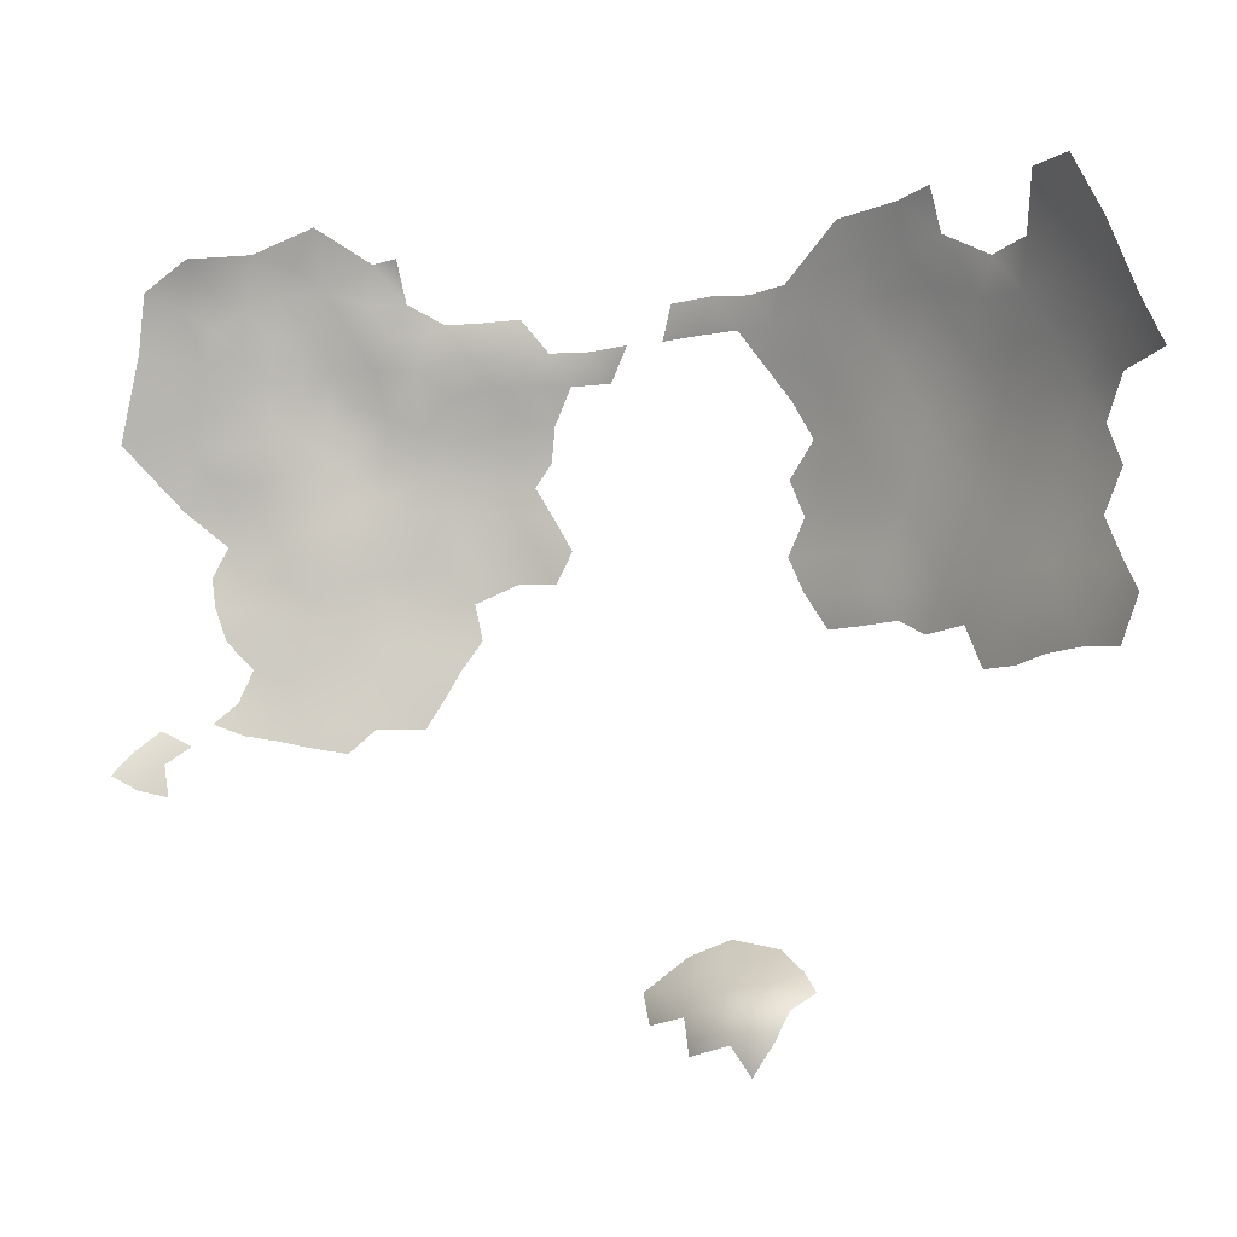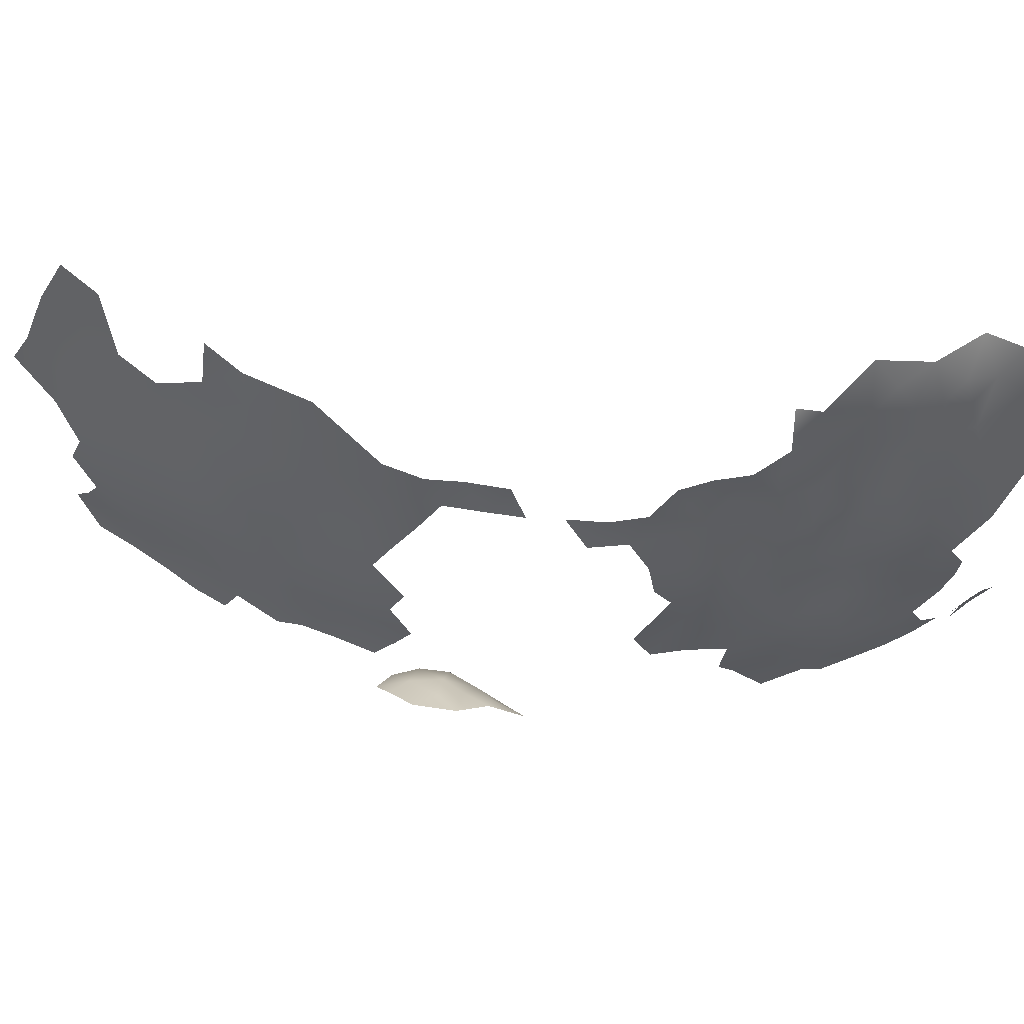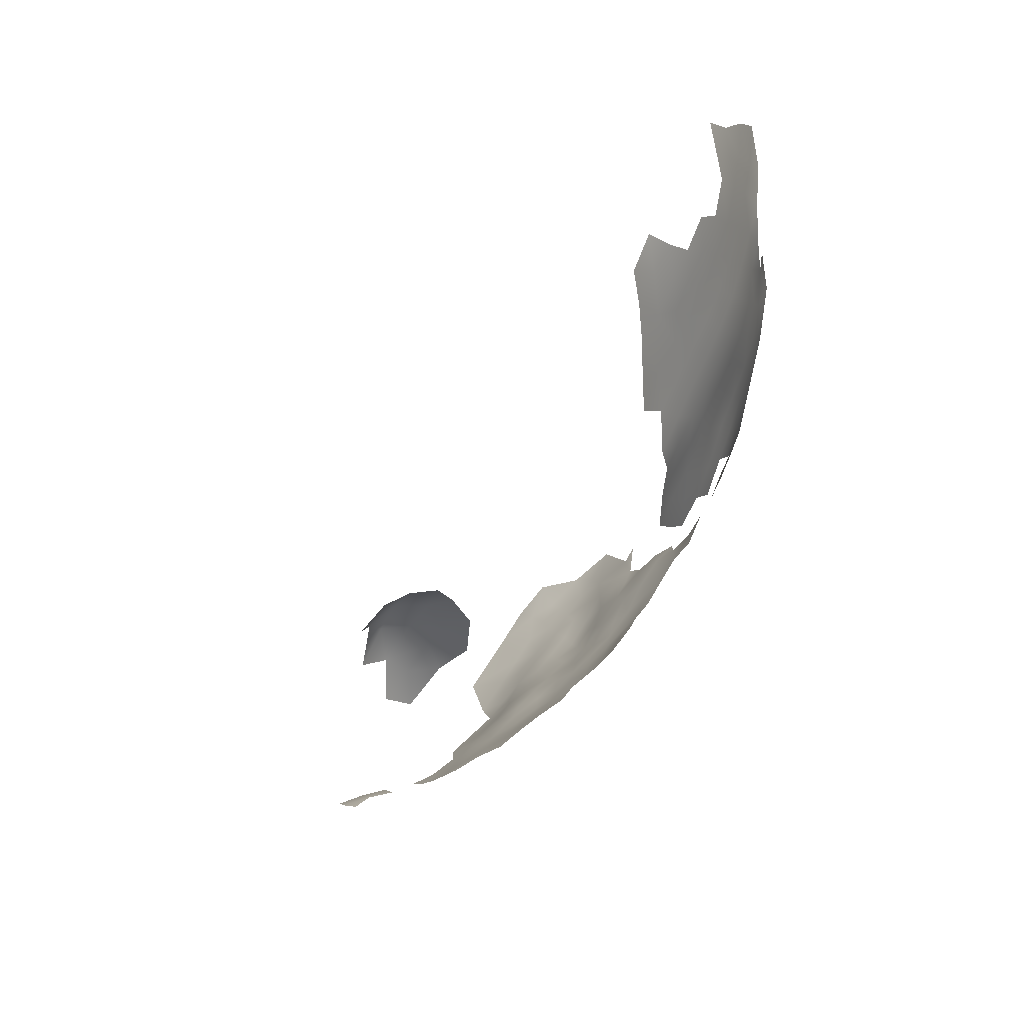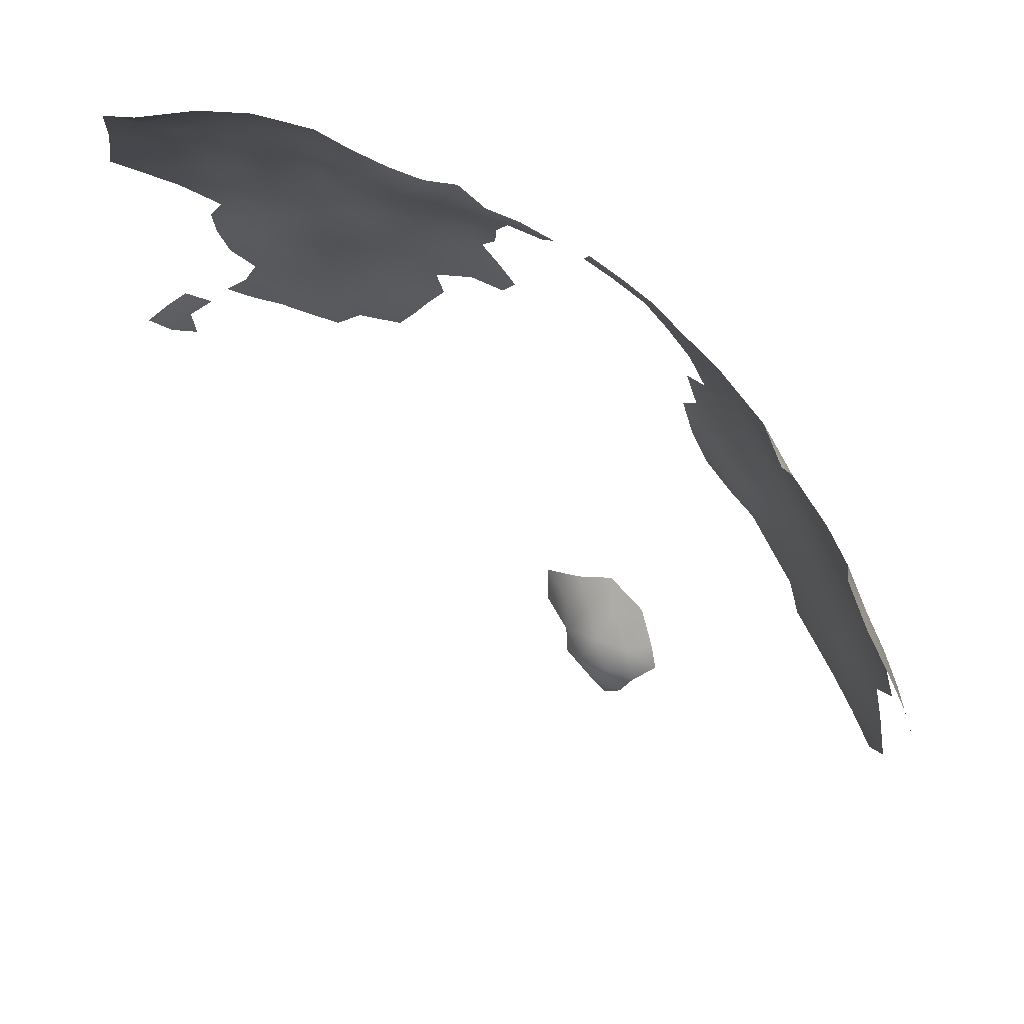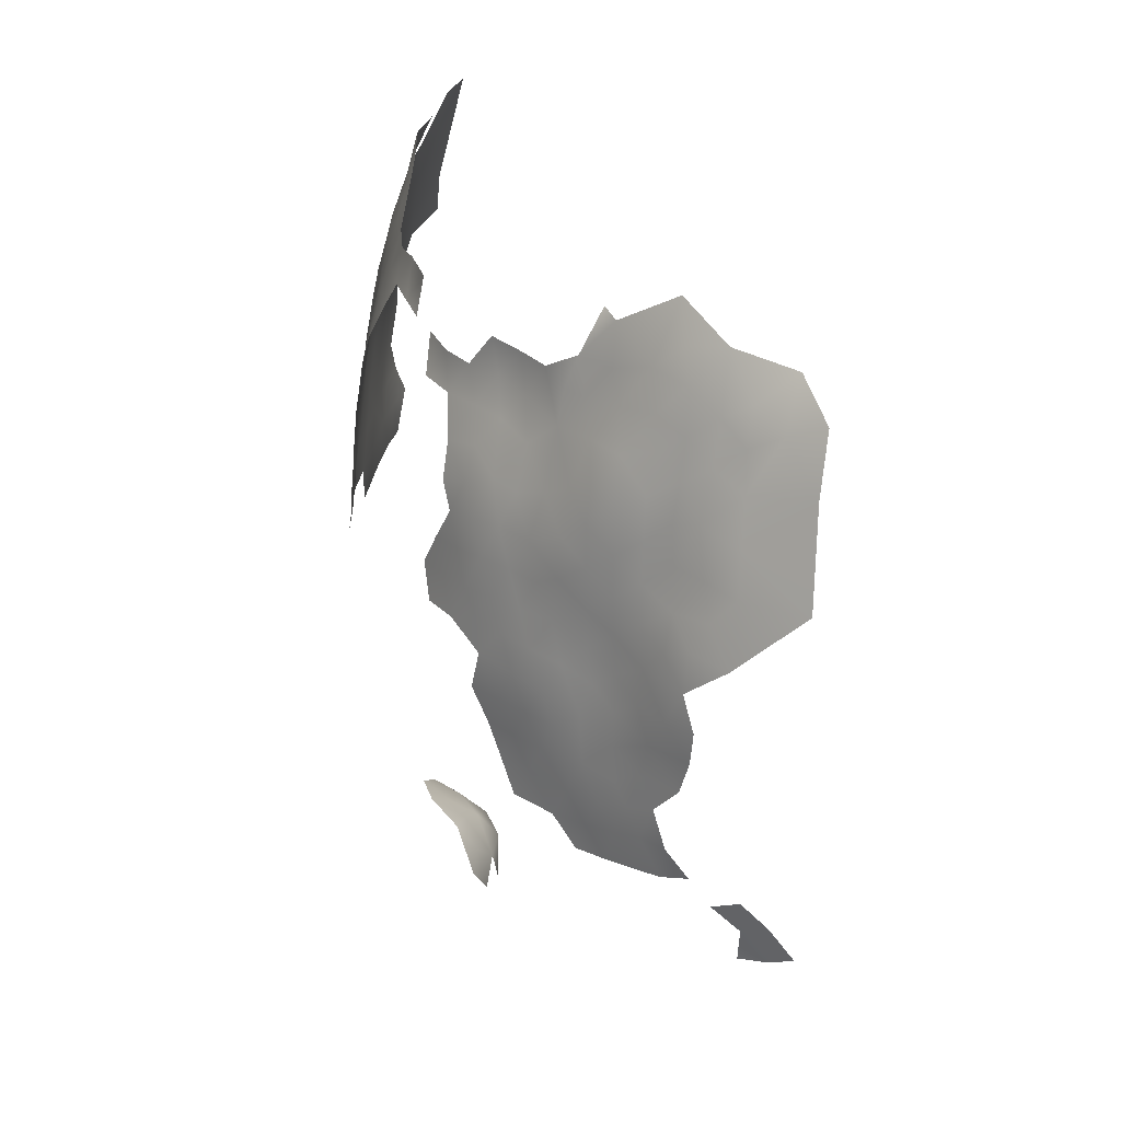
<metadata>
{"format":"obj","ext":"obj","renderer":"f3d","projection":"perspective","resolution":1024,"background":"white","views":[{"elev":-8.2,"azim":-42.3,"up":"+Y"},{"elev":63.4,"azim":116.6,"up":"+Y"},{"elev":31.8,"azim":34.8,"up":"+Z"},{"elev":61.8,"azim":-30.1,"up":"+Y"},{"elev":27.1,"azim":-178.3,"up":"+Y"}]}
</metadata>
<code>
v 285.6 1010 -133
v 288.4 1012 -132.4
v 284.2 1007 -133.6
v 283.3 1010 -135.7
v 286.3 1013 -135.8
v 289 1014 -134.6
v 289.9 1016 -138.4
v 288.6 1017 -143.6
v 287 1015 -140.3
v 282.1 1007 -137.2
v 283.3 1004 -135.7
v 296.1 1050 -141.1
v 296.9 1046 -138.6
v 296.4 1050 -136.6
v 297.1 1046 -134
v 295.9 1054 -142.9
v 296.1 1054 -138.9
v 295.8 1057 -140.5
v 272.4 1036 -181.8
v 264.8 1038 -189.1
v 267.3 1037 -186.9
v 266.6 1041 -187.6
v 269 1040 -185.3
v 269.7 1037 -184.5
v 262.3 1039 -191
v 264.4 1041 -189.7
v 271.5 1039 -182.8
v 270.3 1042 -184
v 273.2 1042 -181.4
v 274.5 1038 -180
v 267.8 1043 -186.4
v 268.9 1045 -185.1
v 271.7 1045 -182.6
v 278.2 1038 -176.7
v 279.4 1041 -175.2
v 280.6 1044 -173.9
v 278.2 1045 -176.5
v 279.6 1048 -175.2
v 282.2 1047 -172.6
v 275.5 1045 -179.2
v 277 1048 -177.7
v 276.7 1042 -177.9
v 281.4 1051 -173
v 274.5 1048 -180.1
v 275.6 1051 -179
v 278.3 1051 -176.3
v 276.6 1054 -177.4
v 273.7 1054 -180
v 274.6 1058 -178.5
v 277.6 1057 -175.8
v 279.3 1054 -174.7
v 280.3 1057 -173.3
v 281.7 1054 -172
v 276.1 1060 -176.5
v 278.5 1060 -174.2
v 284.2 1053 -169.5
v 282.8 1057 -170.5
v 285 1056 -167.4
v 283.6 1060 -168.7
v 285.7 1059 -165.7
v 286.9 1056 -164.4
v 286.4 1053 -166.2
v 286.8 1072 -158.5
v 285 1065 -165.3
v 284.5 1068 -164.3
v 284.3 1063 -167
v 284.8 1075 -159.7
v 286.6 1076 -155.8
v 284.6 1072 -162
v 272 1050 -181.8
v 282.6 1075 -163
v 289.4 1076 -148.6
v 288.1 1076 -152.3
v 281.2 1060 -171.7
v 279.5 1064 -172.5
v 282 1063 -170
v 260.4 1037 -191.8
v 257.7 1035 -192.7
v 257.9 1038 -193.5
v 257.9 1031 -192.1
v 255.2 1032 -193.5
v 255.3 1036 -194.3
v 253.1 1034 -195.2
v 265.5 1044 -188.6
v 271 1053 -182.1
v 271.4 1056 -181.3
v 268.9 1055 -183.7
v 269 1059 -183.2
v 271.6 1060 -180.9
v 266.6 1057 -186
v 266.9 1061 -185.1
v 269.2 1062 -182.7
v 269 1052 -184.3
v 267 1054 -186.2
v 266.7 1064 -184.3
v 271.6 1064 -180.4
v 269.2 1066 -182.1
v 266.6 1068 -183.6
v 269.3 1070 -181.5
v 271.6 1067 -179.8
v 274 1062 -178.7
v 264.1 1067 -185.7
v 266.5 1072 -182.7
v 264.3 1070 -184.7
v 264.1 1063 -187
v 269 1048 -184.7
v 266.7 1047 -187
v 264.7 1054 -189.1
v 266 1050 -187.7
v 296.1 1057 -136.3
v 295.3 1061 -142.1
v 295.4 1061 -137.5
v 281.8 1009 -139
v 284 1012 -139.3
v 296.7 1050 -132.4
v 296.4 1053 -134.5
v 296.2 1057 -132.2
v 296.8 1053 -130.4
v 296.5 1057 -128.2
v 297 1053 -126.2
v 296.6 1057 -123.7
v 296.8 1053 -121.8
v 297.2 1049 -124.3
v 297.2 1049 -128.5
v 296.5 1057 -119.4
v 296.3 1061 -121.7
v 296.1 1061 -117.2
v 296.2 1057 -114.8
v 296.5 1053 -117
v 296.1 1053 -112.5
v 296.4 1049 -114.6
v 296.7 1049 -119.3
v 296.6 1045 -116.4
v 297.1 1045 -121.7
v 297 1041 -115.6
v 297.3 1041 -119.7
v 295.5 1061 -112.4
v 295.2 1065 -114.9
v 294.5 1065 -110
v 295.1 1061 -107.7
v 295.7 1057 -109.9
v 295.3 1056 -105.5
v 295.9 1053 -107.9
v 294.1 1065 -105.4
v 294.5 1061 -102.8
v 296 1049 -110.4
v 295.7 1049 -106.3
v 296 1046 -109.5
v 295.2 1045 -104.1
v 295.7 1042 -106.6
v 296.4 1041 -111.6
v 297.7 1045 -127
v 294 1069 -112.5
v 293.2 1069 -107.5
v 295.4 1053 -104
v 294.8 1057 -101.3
v 295.1 1049 -102
v 294.3 1045 -99.57
v 295.1 1041 -102.3
v 295.6 1065 -119.6
v 292.5 1069 -102.4
v 293 1064 -99.65
v 276.7 1064 -175.3
v 290.7 1076 -144.4
v 292.3 1072 -142.5
v 291.6 1076 -140.2
v 292.9 1072 -137.9
v 292 1076 -135.5
v 293.3 1072 -133.3
v 292.4 1076 -130.9
v 293.5 1072 -128.7
v 294.2 1069 -131
v 294.2 1069 -135.8
v 294 1069 -140.3
v 294.9 1065 -133.6
v 295 1065 -138.4
v 292.7 1076 -126.3
v 293.6 1073 -124
v 294.4 1069 -126.3
v 294.9 1065 -128.6
v 294.7 1069 -122
v 295.4 1065 -124.3
v 297.5 1046 -130.2
v 273.9 1066 -178.1
v 282.1 1072 -165.1
v 282.9 1066 -167.9
v 263.3 1047 -190.4
v 262.5 1051 -191.3
v 261.6 1067 -188.3
v 291.2 1080 -128
v 291.2 1079 -132.9
v 281.7 1006 -142.2
v 282.2 1010 -143.4
v 282.6 1009 -148.4
v 283.6 1012 -145.8
v 283.8 1012 -150.6
v 290.2 1079 -142.4
v 288.9 1079 -146.1
v 290.7 1079 -138
v 273.1 1070 -177
v 271.2 1071 -179.1
v 268.8 1074 -180
v 271.3 1074 -176.7
v 262.2 1054 -191.5
v 280.1 1068 -170.3
v 292.5 1076 -121.2
v 291.2 1080 -123.3
v 296 1061 -126.2
v 279.4 1072 -168.1
v 281.8 1069 -167.4
v 279.7 1076 -166.1
v 277.2 1075 -169.1
v 277.7 1079 -167.5
v 275.4 1079 -170.6
v 280.3 1079 -164.9
v 275.4 1068 -174.8
v 287.5 1079 -150.5
v 274.2 1074 -173.5
v 268.9 1078 -177.6
v 265.9 1078 -180.6
v 266.2 1082 -178.6
v 269.5 1081 -175.8
v 271.8 1077 -174.6
v 272.4 1081 -173.2
v 295.6 1060 -131.6
v 292.9 1074 -115.5
v 292.5 1074 -110.2
v 294.5 1069 -117.4
v 264.8 1059 -187.7
v 262.7 1061 -189.7
v 285.7 1015 -146.5
v 291.5 1073 -104.9
v 263.7 1074 -184.1
v 262 1071 -186.8
v 261 1076 -185.5
v 263.3 1078 -183.2
v 265.7 1076 -181.9
v 289.8 1084 -130.3
v 290.4 1073 -100.1
v 290.1 1070 -95.5
v 277 1071 -171.4
v 288.3 1077 -97.55
v 277.9 1067 -172.7
v 263.1 1057 -190.1
v 293.6 1072 -119.5
v 258.8 1066 -190.9
v 261.1 1064 -189.9
v 258.6 1070 -189.5
v 263.4 1084 -180
v 259.8 1085 -182.2
v 263.7 1088 -177.2
v 263.2 1082 -181.8
v 289.6 1078 -103
v 286.9 1083 -100.1
v 259.4 1060 -192.5
v 291 1080 -118.3
v 288.2 1083 -105.3
v 291.9 1077 -113.2
v 269.2 1084 -174.7
v 291 1078 -108.4
v 258.4 1075 -187.9
v 260.4 1080 -184.3
v 258.4 1078 -186.5
v 257.8 1082 -185.5
v 255.3 1080 -187.9
v 254 1084 -185.3
v 273.7 1077 -172.8
v 270.2 1085 -172.2
v 290.1 1084 -122.8
v 288.9 1084 -117.9
v 290.6 1065 -93.19
v 285.1 1014 -142.7
v 251.9 1081 -189.4
v 252.6 1076 -191.1
v 252.9 1067 -194.5
f 27 30 19
f 27 29 30
f 40 37 42
f 78 82 79
f 78 79 77
f 184 96 100
f 35 37 36
f 35 42 37
f 36 38 39
f 36 37 38
f 28 29 27
f 93 87 85
f 25 26 20
f 45 41 44
f 4 1 3
f 44 41 40
f 31 23 22
f 46 41 45
f 23 24 21
f 88 92 89
f 88 89 86
f 91 92 88
f 37 41 38
f 37 40 41
f 32 107 106
f 90 91 88
f 90 88 87
f 94 87 93
f 86 87 88
f 86 85 87
f 50 52 51
f 29 28 33
f 28 32 33
f 97 99 100
f 97 100 96
f 95 92 91
f 78 80 81
f 81 83 82
f 81 82 78
f 94 109 108
f 22 23 21
f 98 99 97
f 23 28 27
f 23 27 24
f 95 105 102
f 223 267 218
f 60 61 58
f 10 4 3
f 66 60 59
f 247 246 189
f 51 52 53
f 31 32 28
f 31 28 23
f 59 60 58
f 46 38 41
f 47 46 45
f 48 85 86
f 11 10 3
f 91 90 229
f 244 108 204
f 49 50 47
f 52 50 55
f 52 55 74
f 163 55 54
f 47 48 49
f 59 58 57
f 186 64 66
f 201 100 99
f 51 47 50
f 92 95 97
f 92 97 96
f 211 213 215
f 104 233 103
f 220 237 236
f 90 87 94
f 212 211 209
f 56 57 58
f 267 223 224
f 75 76 74
f 104 98 102
f 42 35 34
f 236 237 233
f 236 233 235
f 91 105 95
f 264 262 263
f 75 55 163
f 75 74 55
f 212 213 211
f 54 55 50
f 54 50 49
f 62 56 58
f 62 58 61
f 98 97 95
f 98 95 102
f 89 96 101
f 89 92 96
f 98 104 103
f 5 1 4
f 189 246 248
f 113 4 10
f 66 76 186
f 57 53 52
f 51 46 47
f 56 53 57
f 69 185 71
f 200 100 201
f 103 99 98
f 105 91 229
f 210 186 205
f 69 71 67
f 262 235 263
f 262 236 235
f 12 16 17
f 230 105 229
f 203 223 218
f 264 263 265
f 219 203 202
f 118 115 116
f 261 263 235
f 48 47 45
f 234 233 104
f 184 101 96
f 185 209 211
f 200 184 100
f 198 197 164
f 110 17 18
f 5 6 2
f 5 2 1
f 205 186 76
f 205 76 75
f 93 85 70
f 194 196 195
f 72 73 217
f 209 241 212
f 243 205 75
f 119 120 118
f 237 103 233
f 164 197 166
f 116 115 14
f 124 115 118
f 165 164 166
f 117 119 118
f 117 118 116
f 51 53 43
f 199 166 197
f 31 107 32
f 31 84 107
f 209 185 210
f 22 84 31
f 216 184 200
f 63 69 67
f 70 106 93
f 221 252 249
f 230 229 244
f 147 157 149
f 143 147 146
f 170 177 171
f 133 132 131
f 71 185 211
f 147 143 155
f 125 121 126
f 9 114 272
f 252 221 220
f 19 24 27
f 15 14 115
f 178 181 179
f 180 179 182
f 18 17 16
f 152 183 124
f 152 124 123
f 22 20 26
f 22 21 20
f 234 248 261
f 212 214 213
f 147 148 146
f 214 267 224
f 134 132 133
f 121 208 126
f 84 22 26
f 252 236 262
f 252 220 236
f 127 125 126
f 219 223 203
f 128 130 129
f 129 131 132
f 72 198 164
f 203 201 202
f 157 147 155
f 112 18 111
f 112 110 18
f 170 169 168
f 171 169 170
f 171 172 169
f 49 101 54
f 114 4 113
f 114 5 4
f 120 124 118
f 120 123 124
f 272 195 231
f 121 119 208
f 122 121 125
f 57 74 59
f 57 52 74
f 188 204 108
f 130 146 131
f 130 131 129
f 181 182 179
f 110 117 116
f 187 107 84
f 170 168 191
f 121 122 120
f 121 120 119
f 14 12 17
f 165 166 167
f 173 176 174
f 59 76 66
f 59 74 76
f 125 127 128
f 125 128 129
f 109 107 187
f 167 168 169
f 202 103 237
f 127 126 160
f 227 226 258
f 223 222 224
f 223 219 222
f 49 48 86
f 13 12 14
f 116 14 17
f 116 17 110
f 150 149 159
f 158 149 157
f 183 115 124
f 183 15 115
f 68 63 67
f 142 155 143
f 142 143 141
f 175 176 173
f 109 106 107
f 122 123 120
f 156 155 142
f 43 39 38
f 219 221 222
f 219 220 221
f 189 102 105
f 106 33 32
f 136 133 135
f 136 134 133
f 140 142 141
f 272 8 9
f 272 231 8
f 167 173 174
f 173 172 175
f 13 14 15
f 173 167 169
f 173 169 172
f 250 249 252
f 178 171 177
f 178 179 171
f 179 180 172
f 179 172 171
f 255 247 230
f 139 144 140
f 139 140 137
f 245 178 206
f 234 235 233
f 234 261 235
f 93 106 109
f 93 109 94
f 150 151 148
f 243 163 216
f 243 75 163
f 45 44 70
f 165 167 174
f 191 168 199
f 143 146 130
f 143 130 141
f 127 160 138
f 168 166 199
f 168 167 166
f 175 172 180
f 247 105 230
f 247 189 105
f 46 43 38
f 46 51 43
f 137 140 141
f 194 195 193
f 198 72 217
f 122 125 129
f 122 129 132
f 70 44 33
f 70 33 106
f 185 69 65
f 185 65 210
f 56 43 53
f 139 137 138
f 196 231 195
f 238 190 191
f 49 89 101
f 49 86 89
f 153 139 138
f 137 128 127
f 137 127 138
f 160 182 181
f 190 177 170
f 190 170 191
f 234 189 248
f 163 184 216
f 149 148 147
f 149 150 148
f 141 130 128
f 141 128 137
f 228 160 181
f 255 230 244
f 48 70 85
f 48 45 70
f 266 265 273
f 266 264 265
f 260 227 258
f 245 228 181
f 245 181 178
f 71 211 215
f 225 119 117
f 228 153 138
f 228 138 160
f 206 178 177
f 182 126 208
f 182 160 126
f 145 156 142
f 154 144 139
f 162 145 144
f 109 188 108
f 109 187 188
f 192 193 113
f 163 54 101
f 163 101 184
f 153 154 139
f 153 227 154
f 220 202 237
f 220 219 202
f 225 208 119
f 225 175 180
f 140 144 145
f 140 145 142
f 256 206 207
f 65 64 186
f 65 186 210
f 111 176 112
f 180 182 208
f 180 208 225
f 152 123 134
f 161 162 144
f 161 144 154
f 202 201 99
f 202 99 103
f 218 267 214
f 153 226 227
f 114 113 193
f 234 104 102
f 234 102 189
f 256 269 270
f 256 207 269
f 259 268 224
f 259 224 222
f 123 122 132
f 123 132 134
f 232 161 154
f 203 200 201
f 192 113 10
f 226 228 245
f 226 153 228
f 34 30 42
f 90 94 108
f 40 33 44
f 40 29 33
f 207 206 177
f 207 177 190
f 29 42 30
f 29 40 42
f 159 149 158
f 175 112 176
f 232 154 227
f 244 90 108
f 244 229 90
f 241 243 216
f 218 200 203
f 9 5 114
f 218 212 241
f 218 214 212
f 239 161 232
f 7 5 9
f 7 6 5
f 8 7 9
f 260 253 232
f 260 232 227
f 250 252 262
f 250 262 264
f 241 205 243
f 221 259 222
f 209 205 241
f 209 210 205
f 239 232 253
f 272 114 193
f 272 193 195
f 110 225 117
f 257 253 260
f 253 242 239
f 250 264 266
f 225 112 175
f 225 110 112
f 190 269 207
f 218 241 216
f 218 216 200
f 250 251 249
f 206 226 245
f 151 135 133
f 253 257 254
f 253 254 242
f 221 249 251
f 221 251 259
f 131 146 148
f 274 273 265
f 261 265 263
f 274 265 261
f 255 246 247
f 240 271 162
f 240 161 239
f 240 162 161
f 238 269 190
f 256 226 206
f 256 258 226
f 133 131 148
f 133 148 151
f 240 239 242
f 238 191 199
f 275 248 246
f 274 261 248
f 274 248 275
f 275 246 255

</code>
